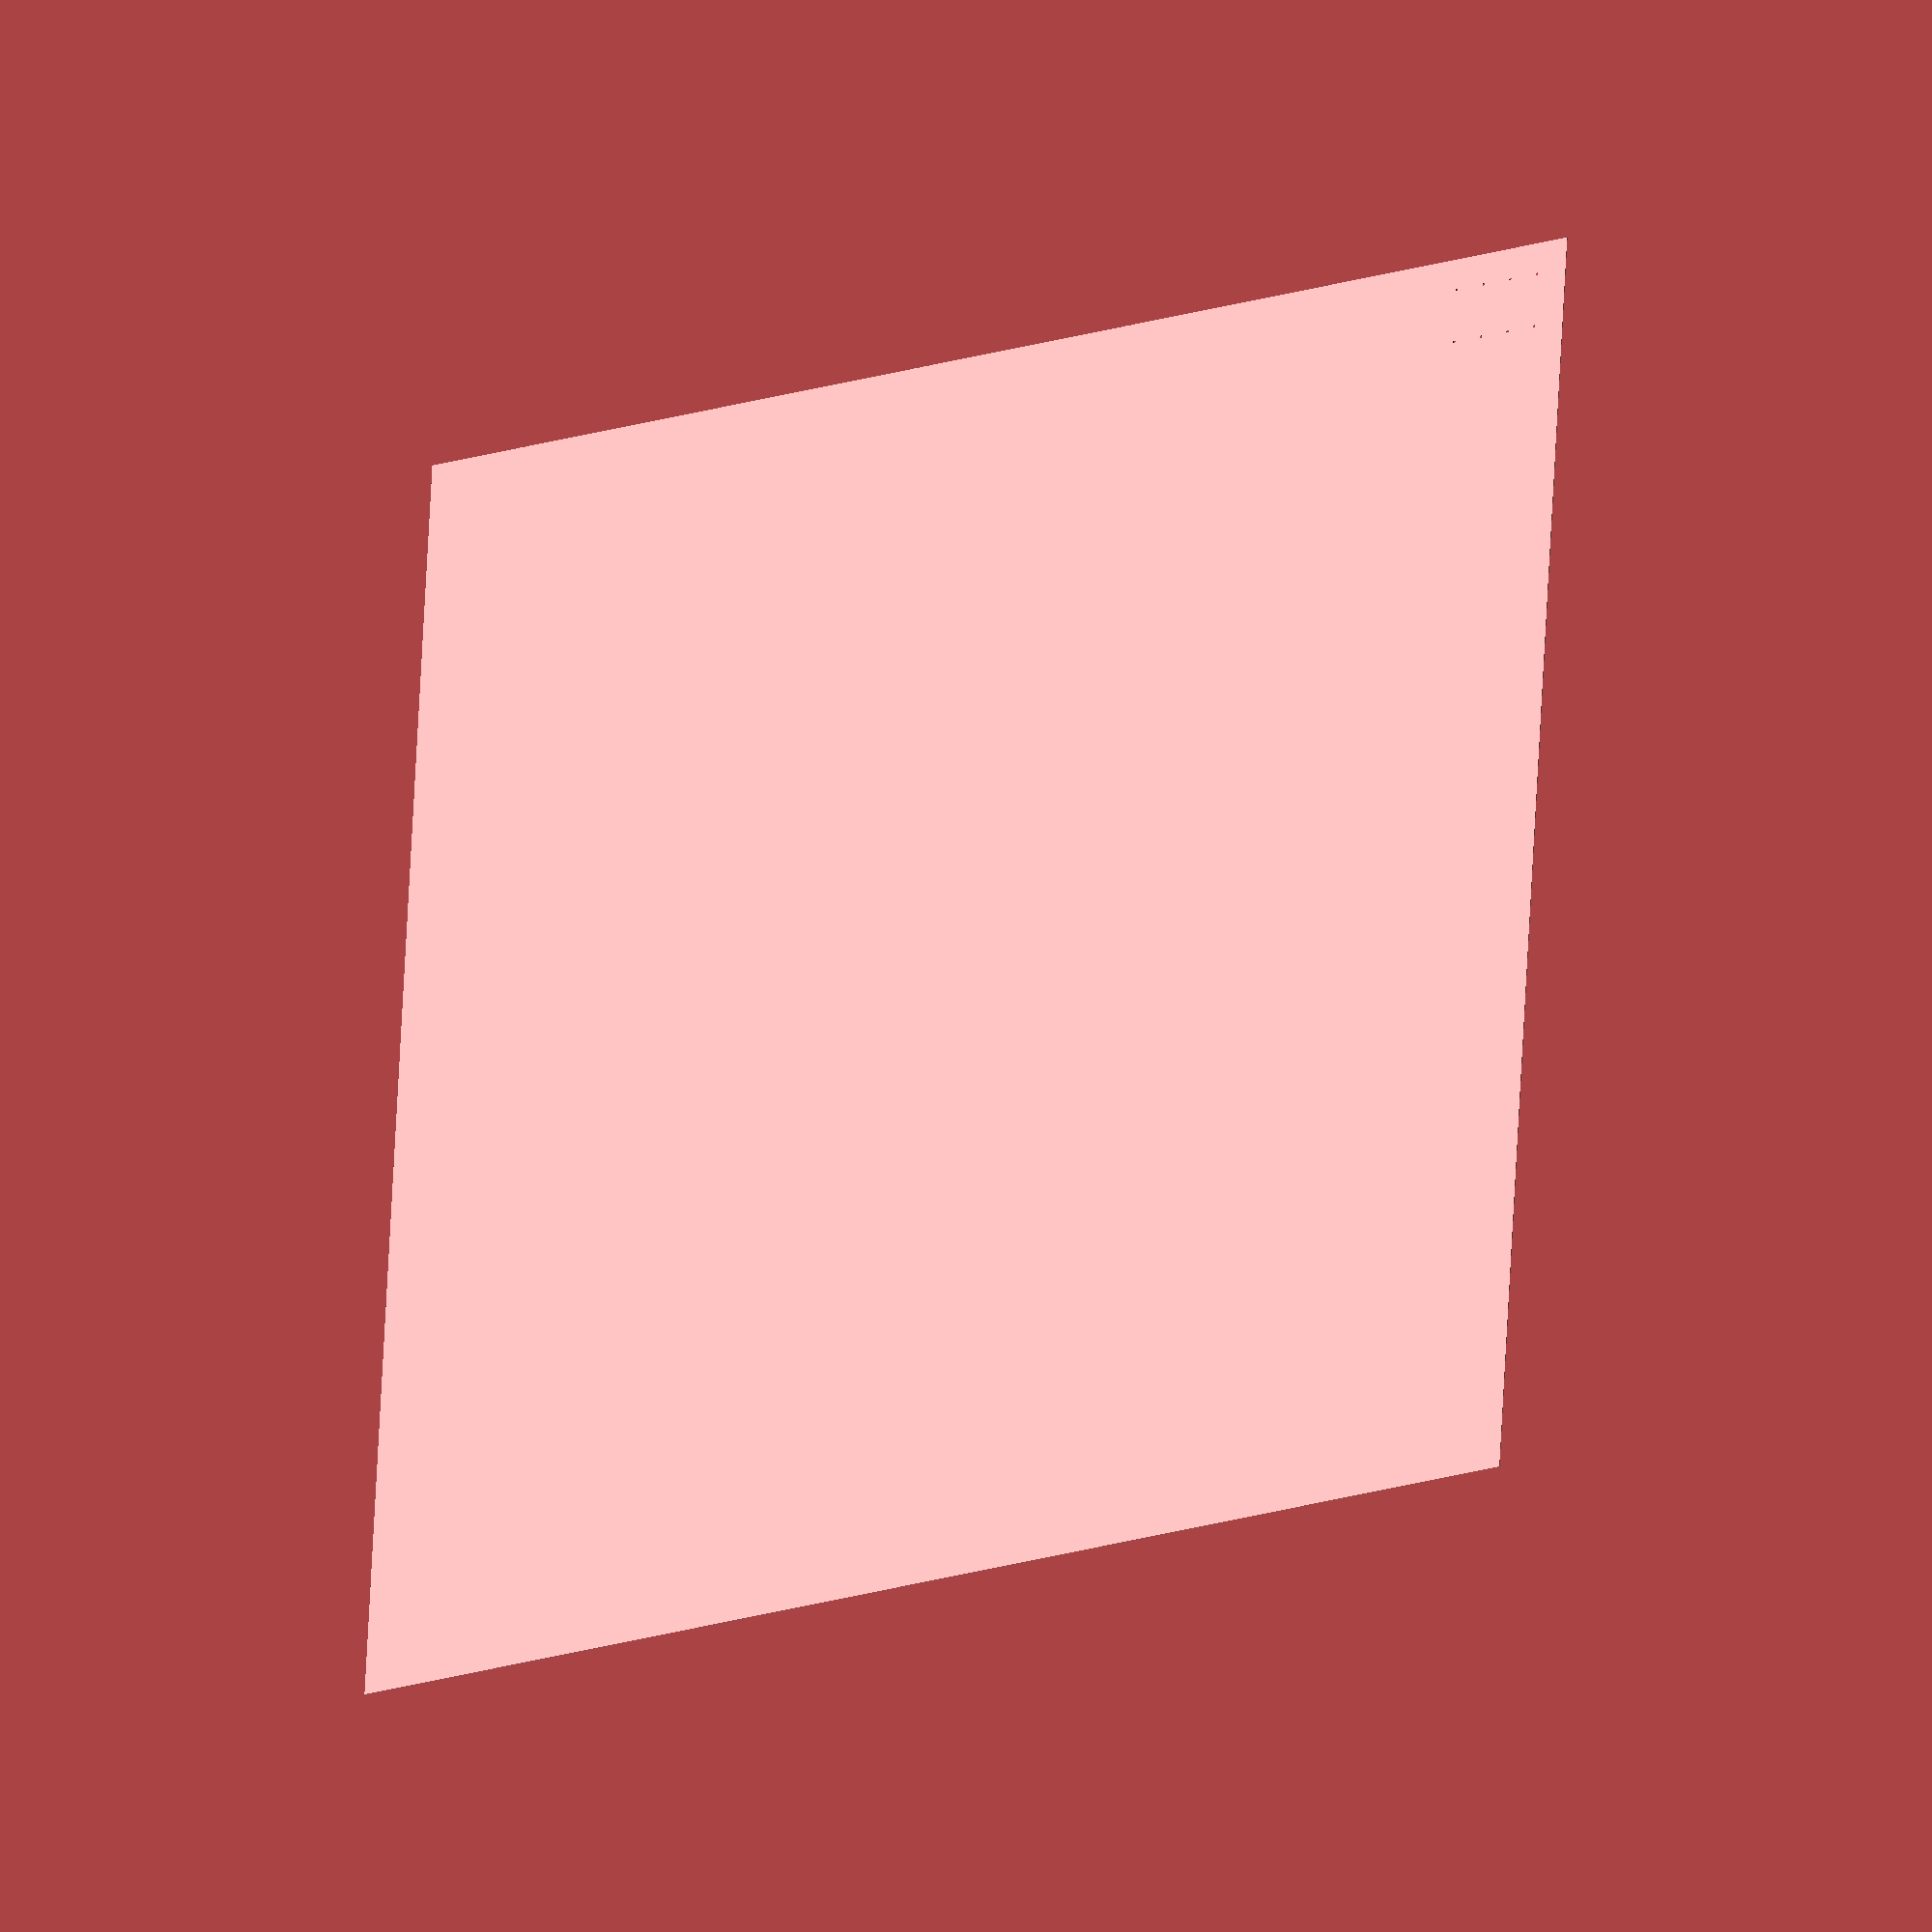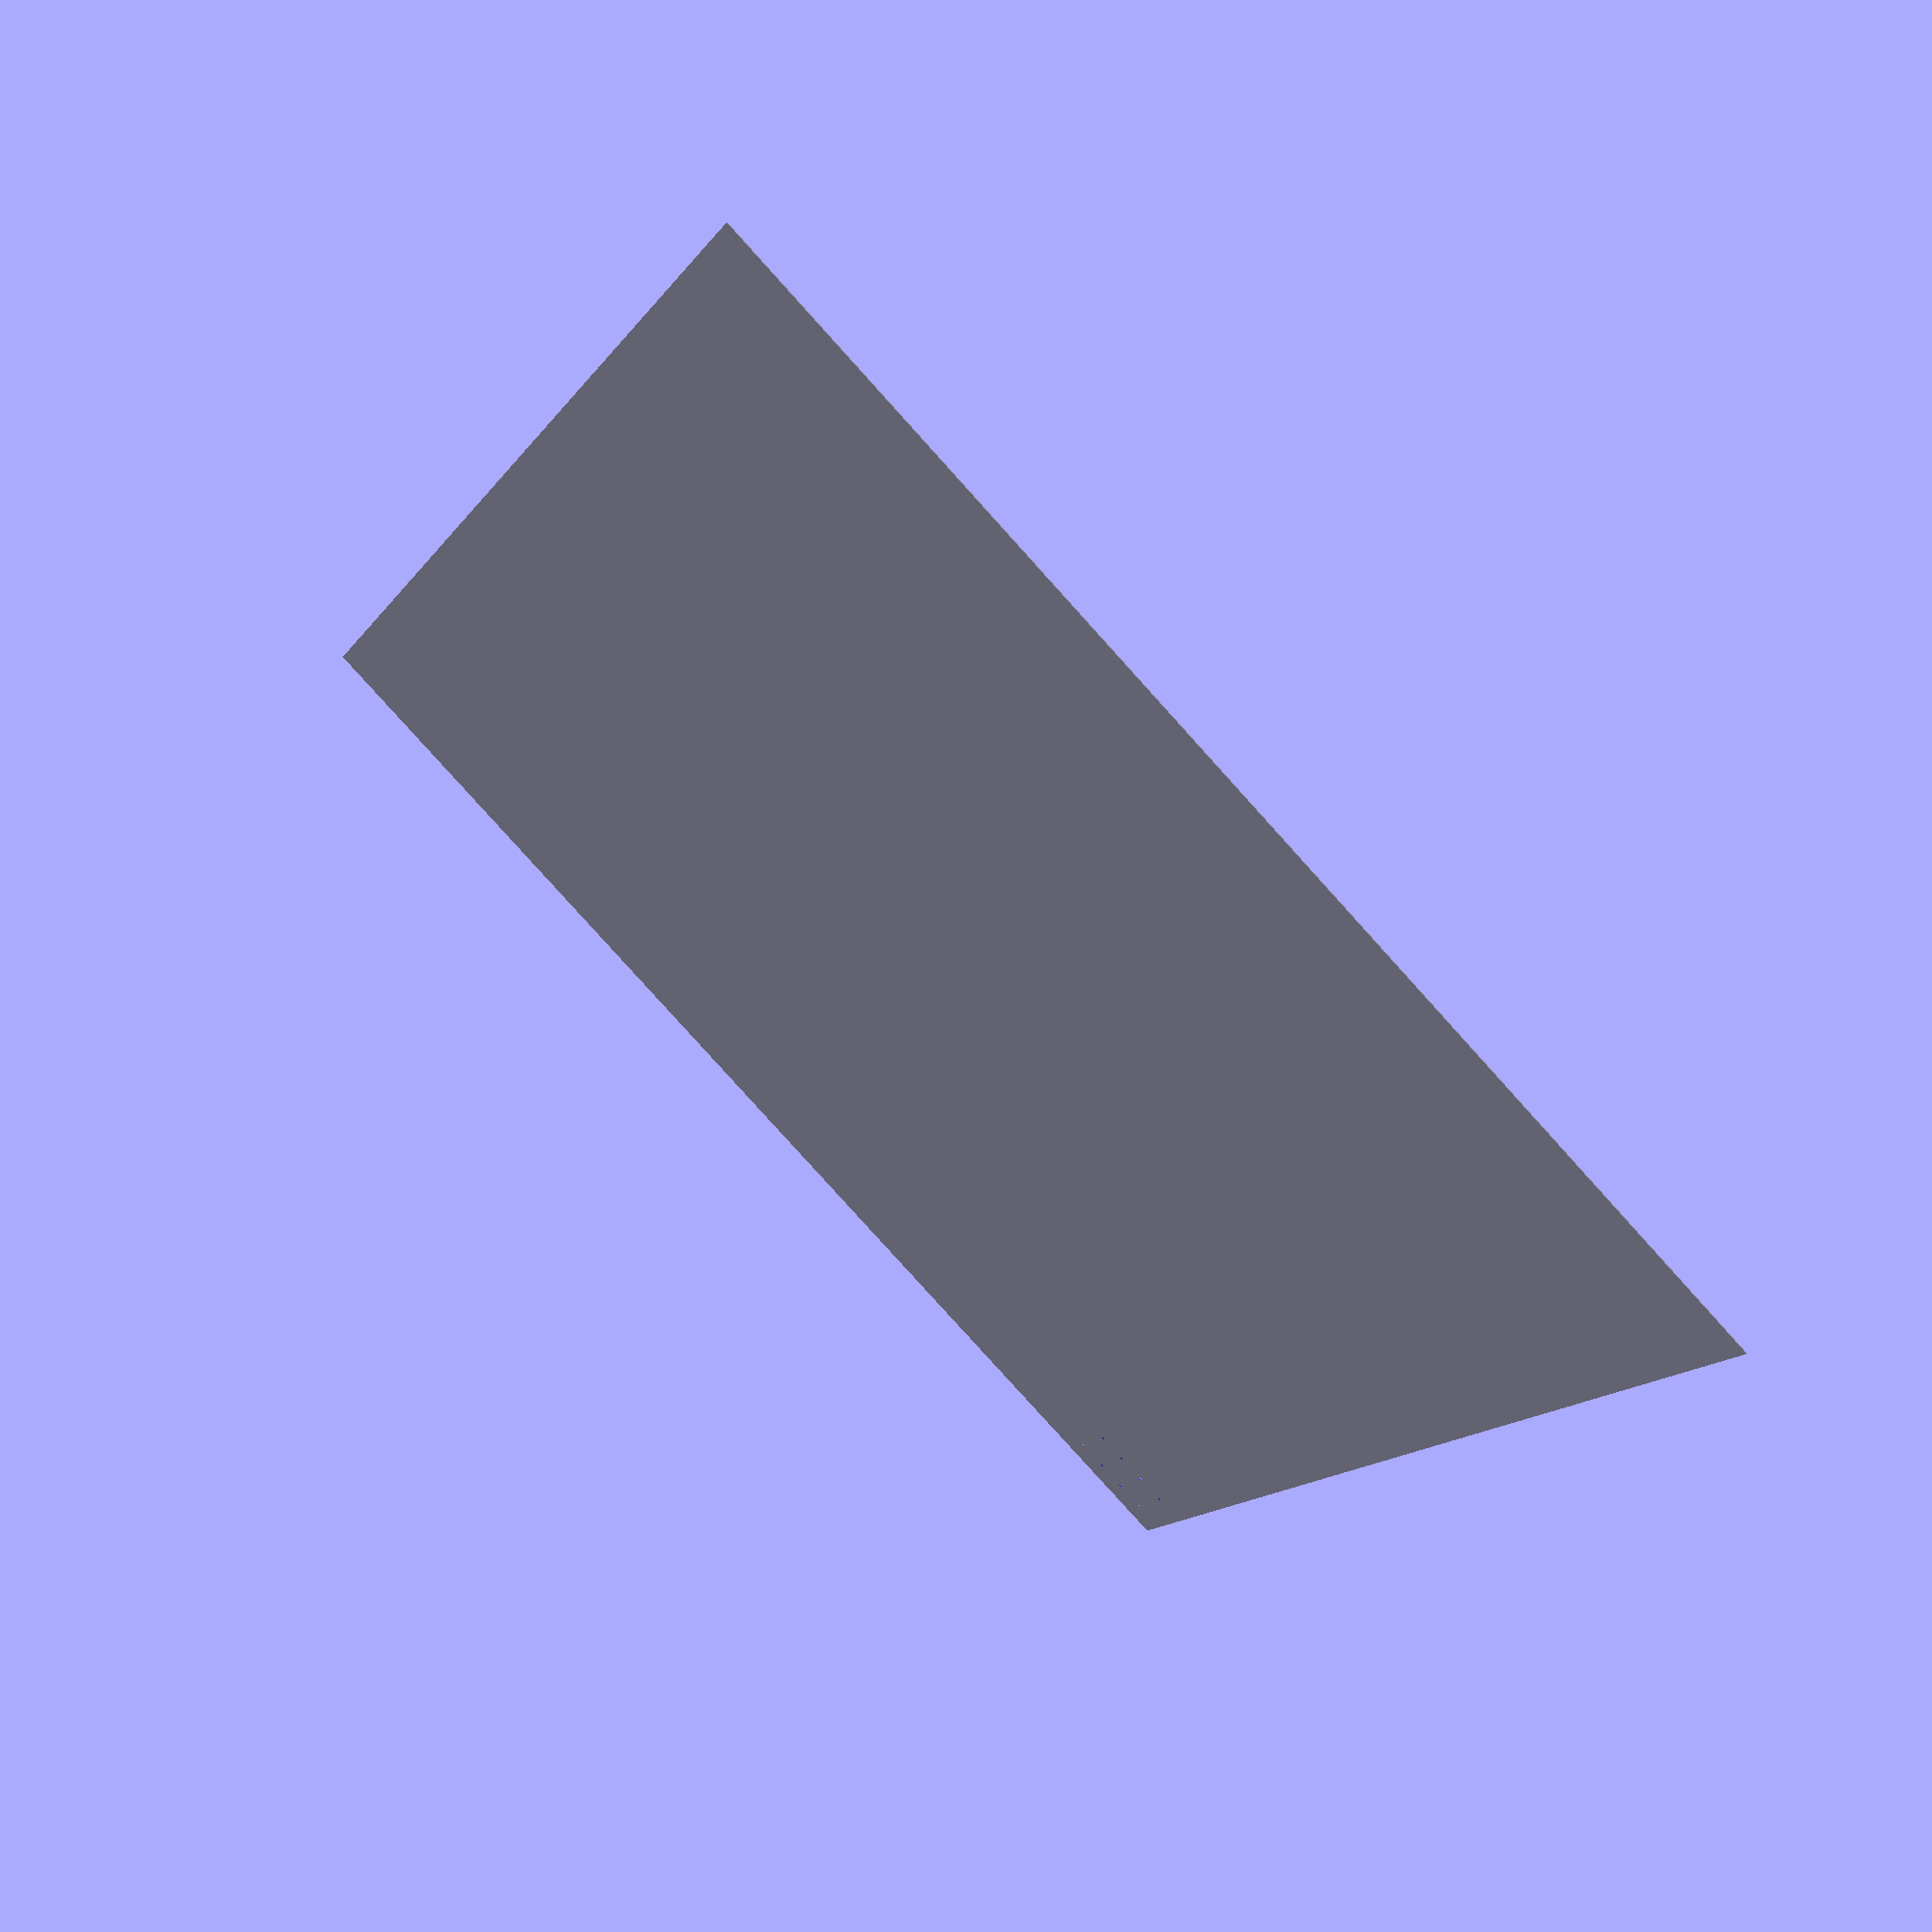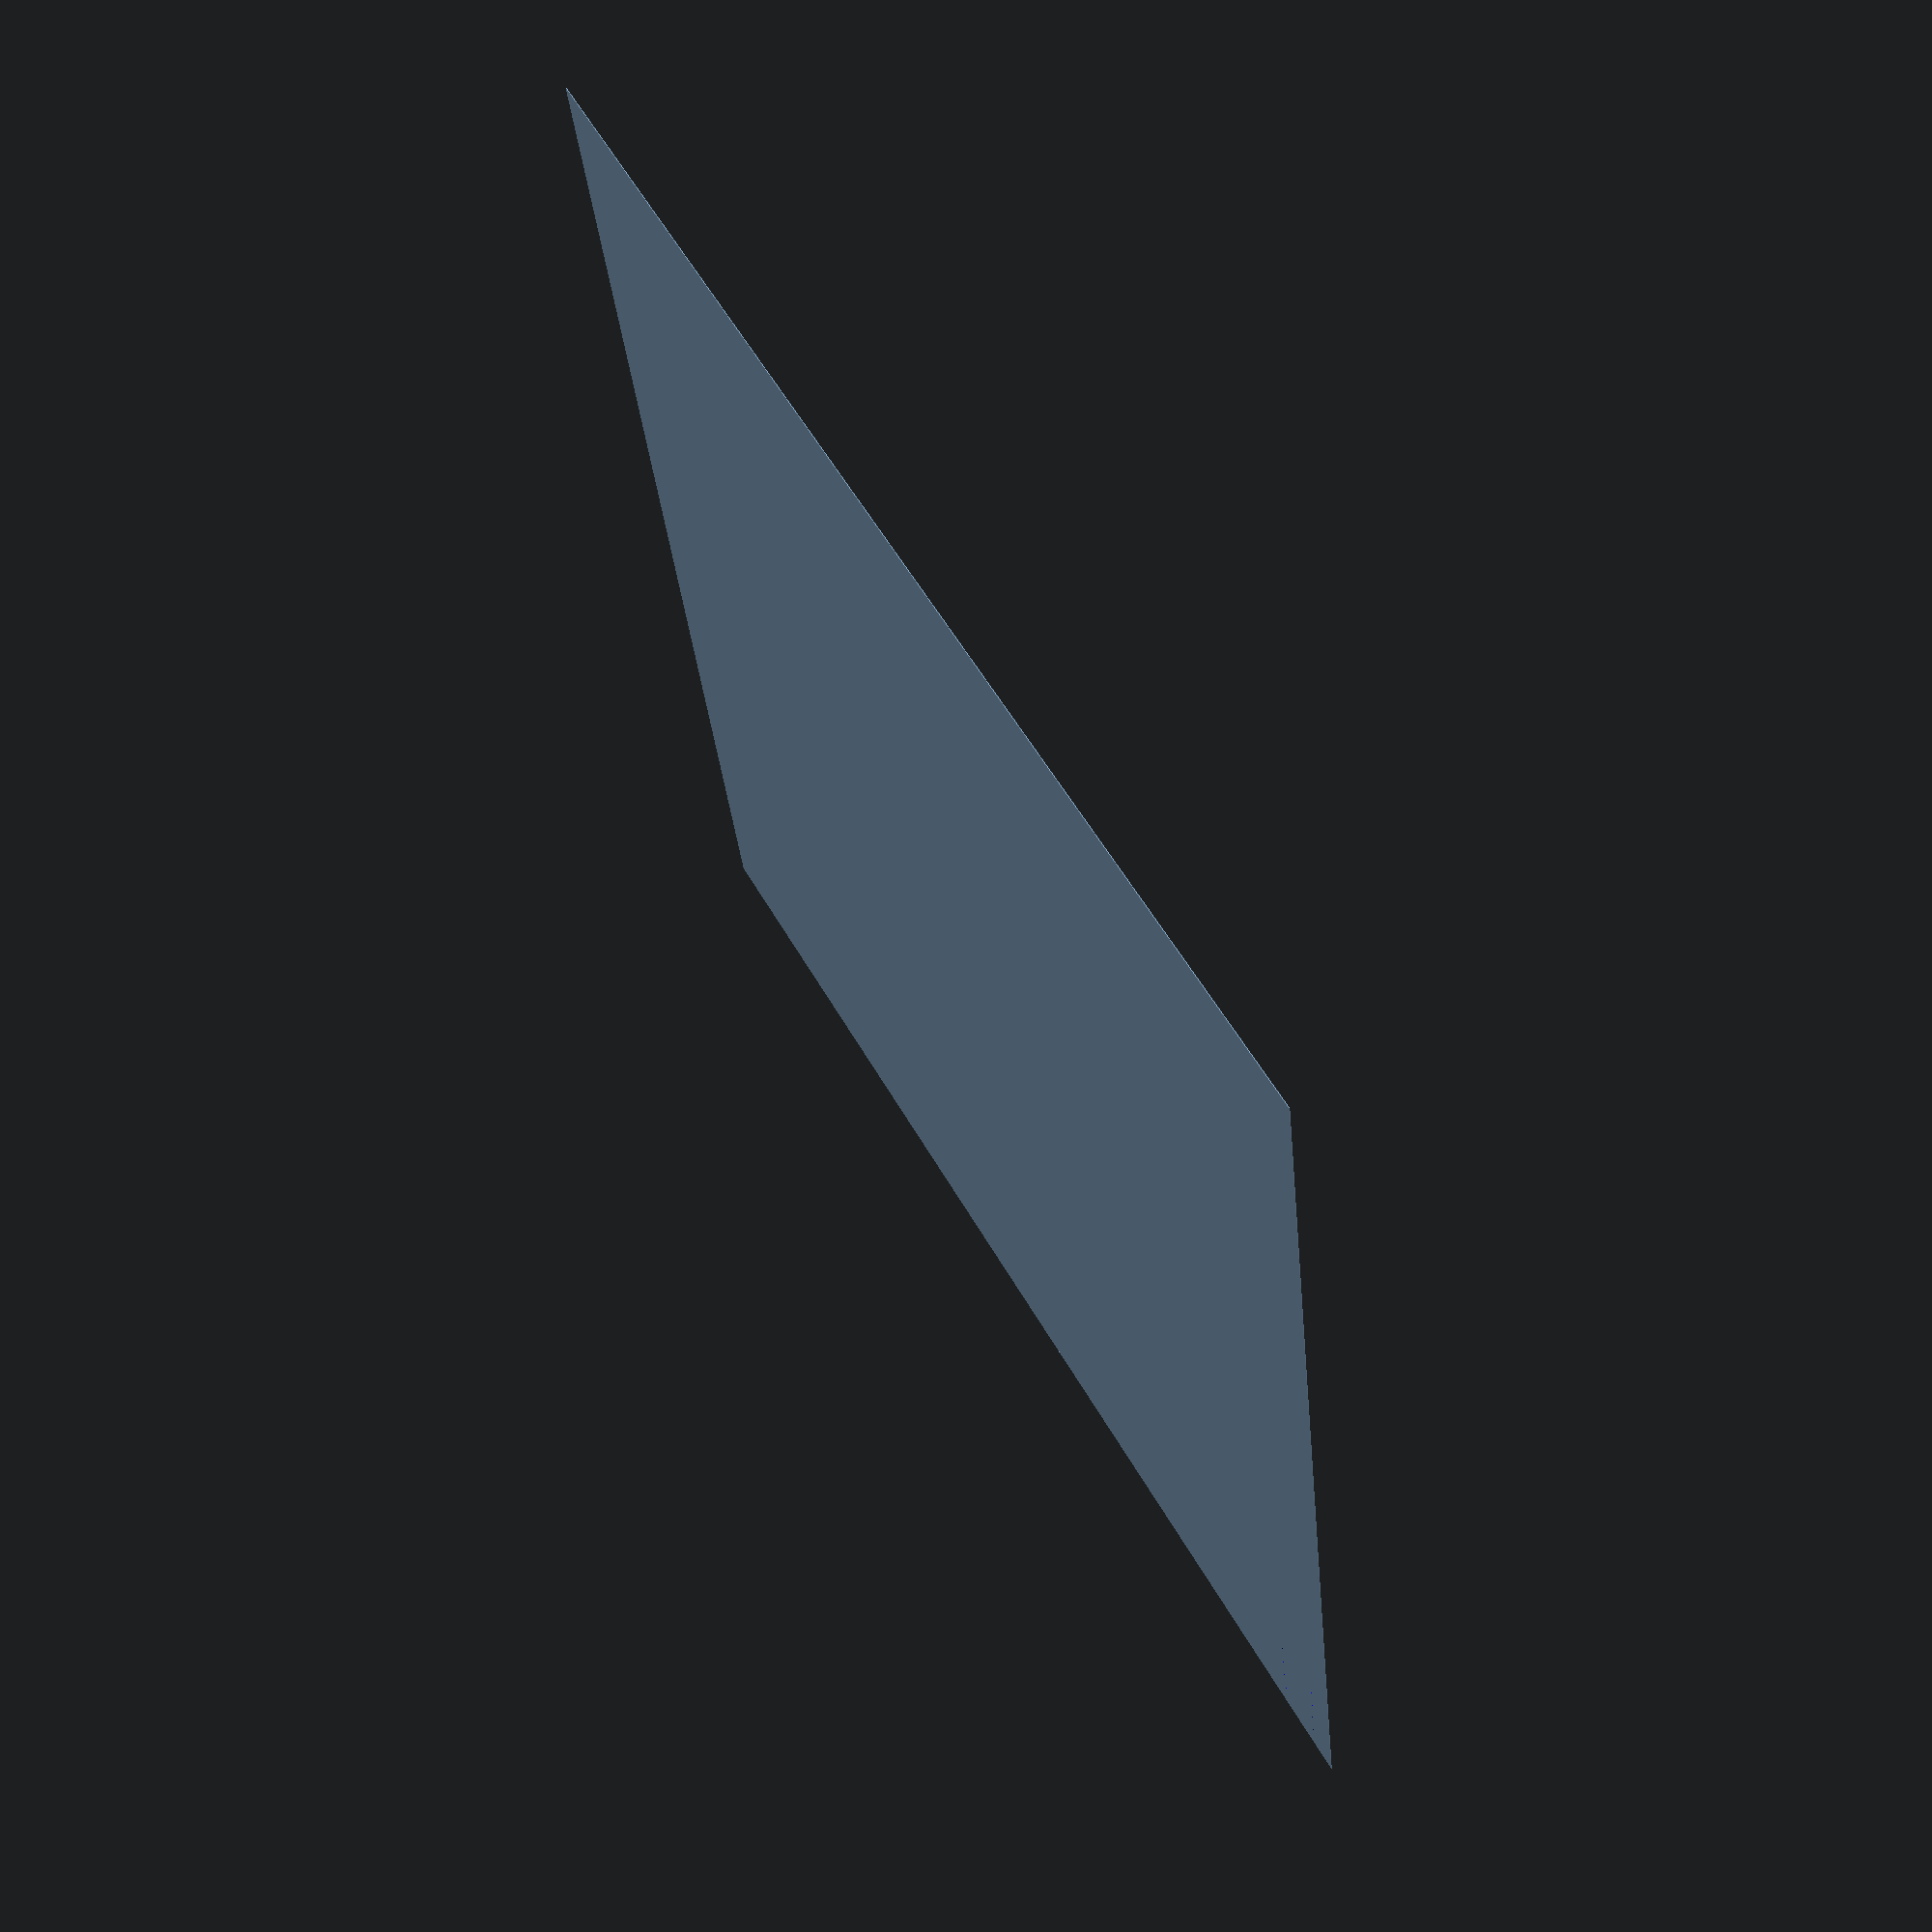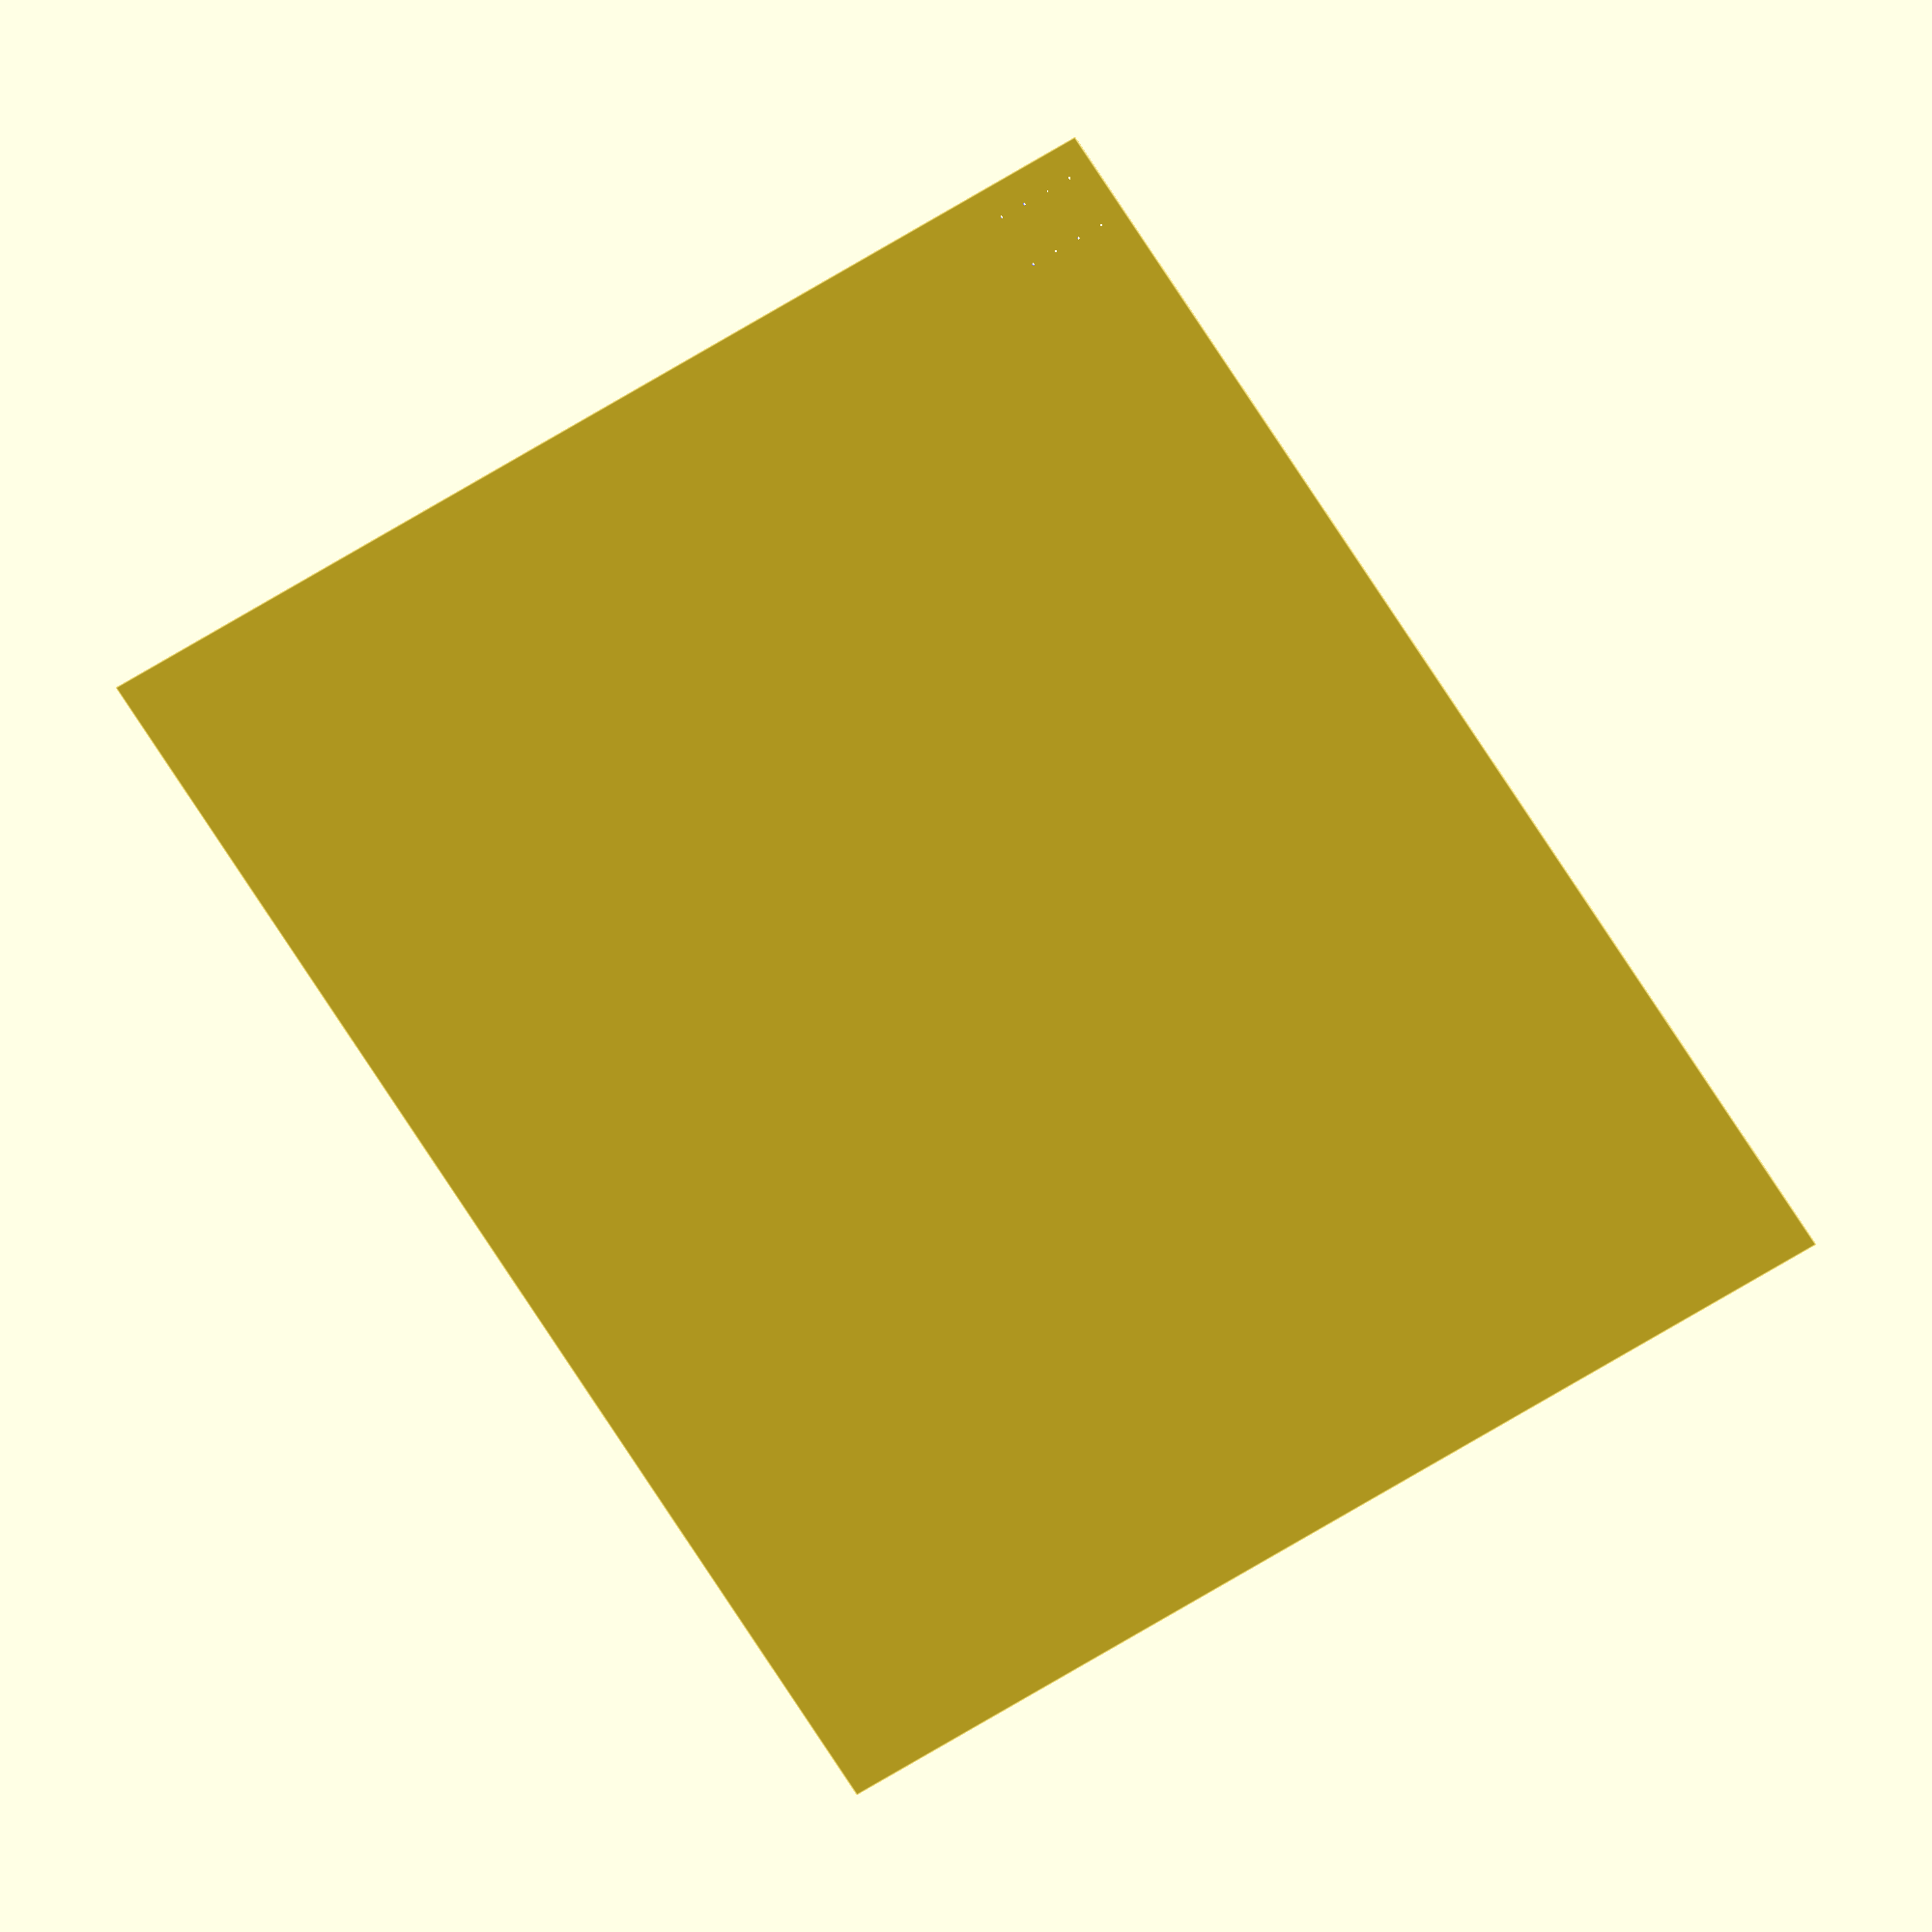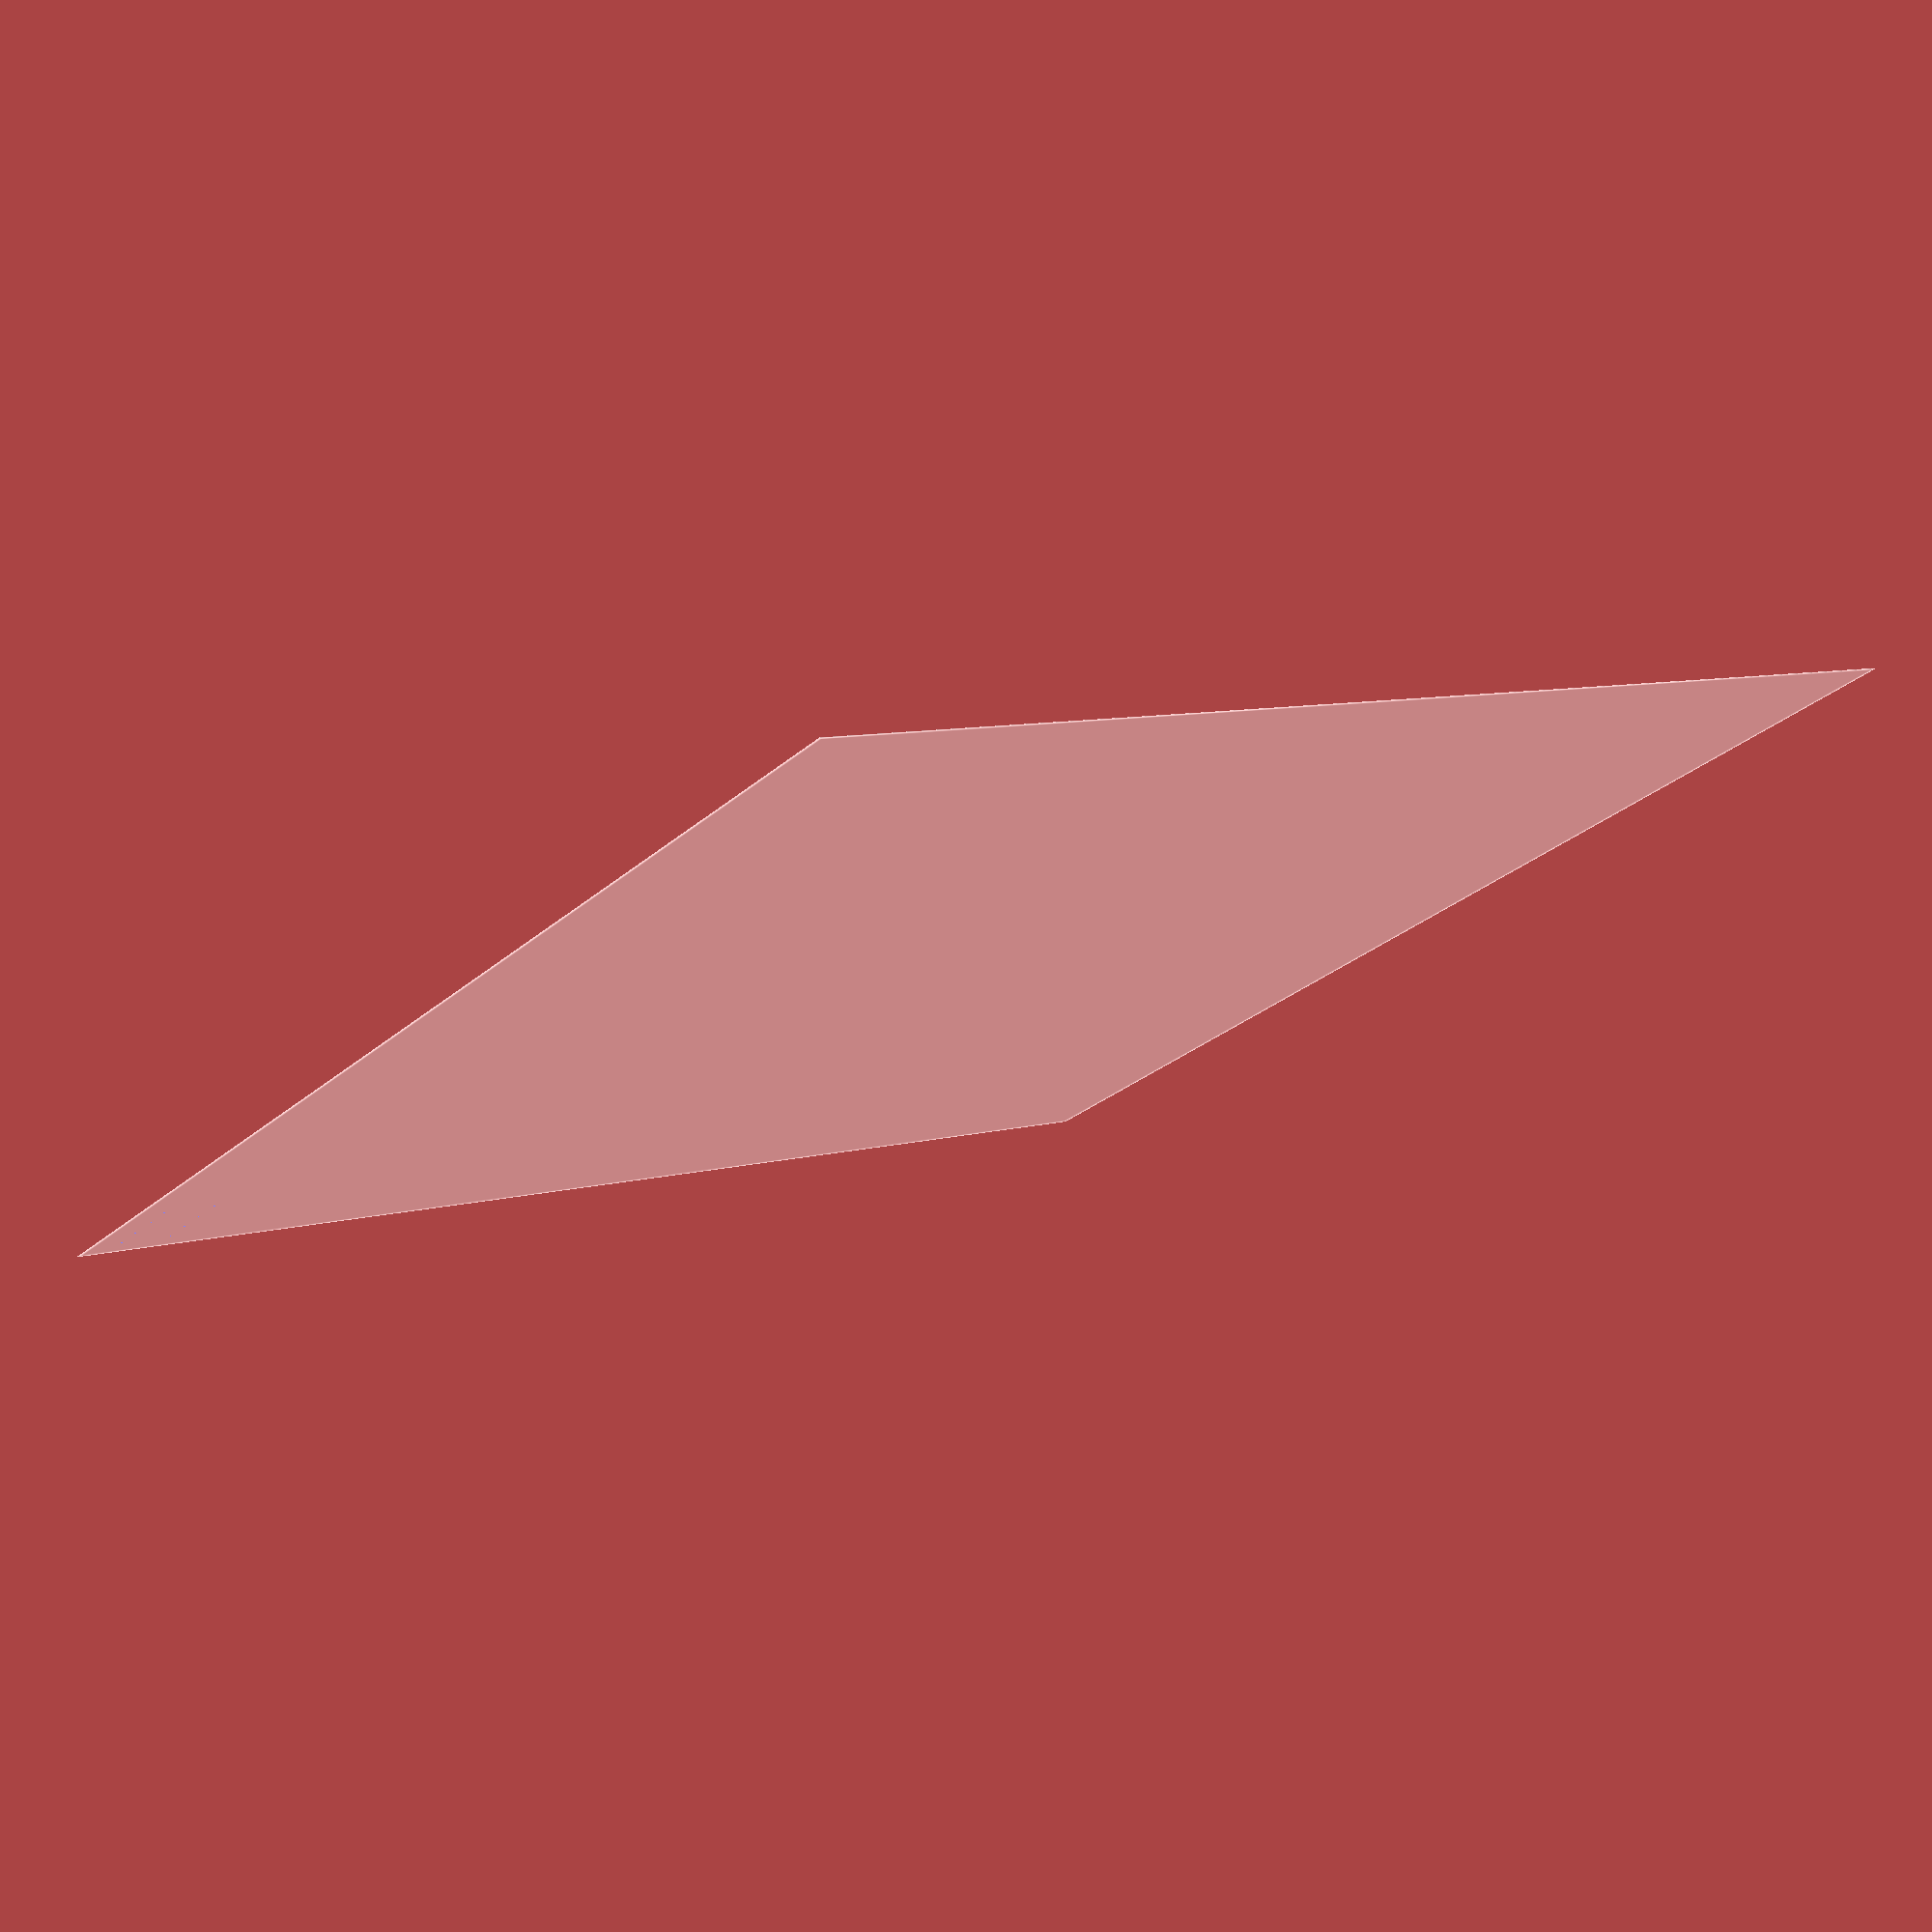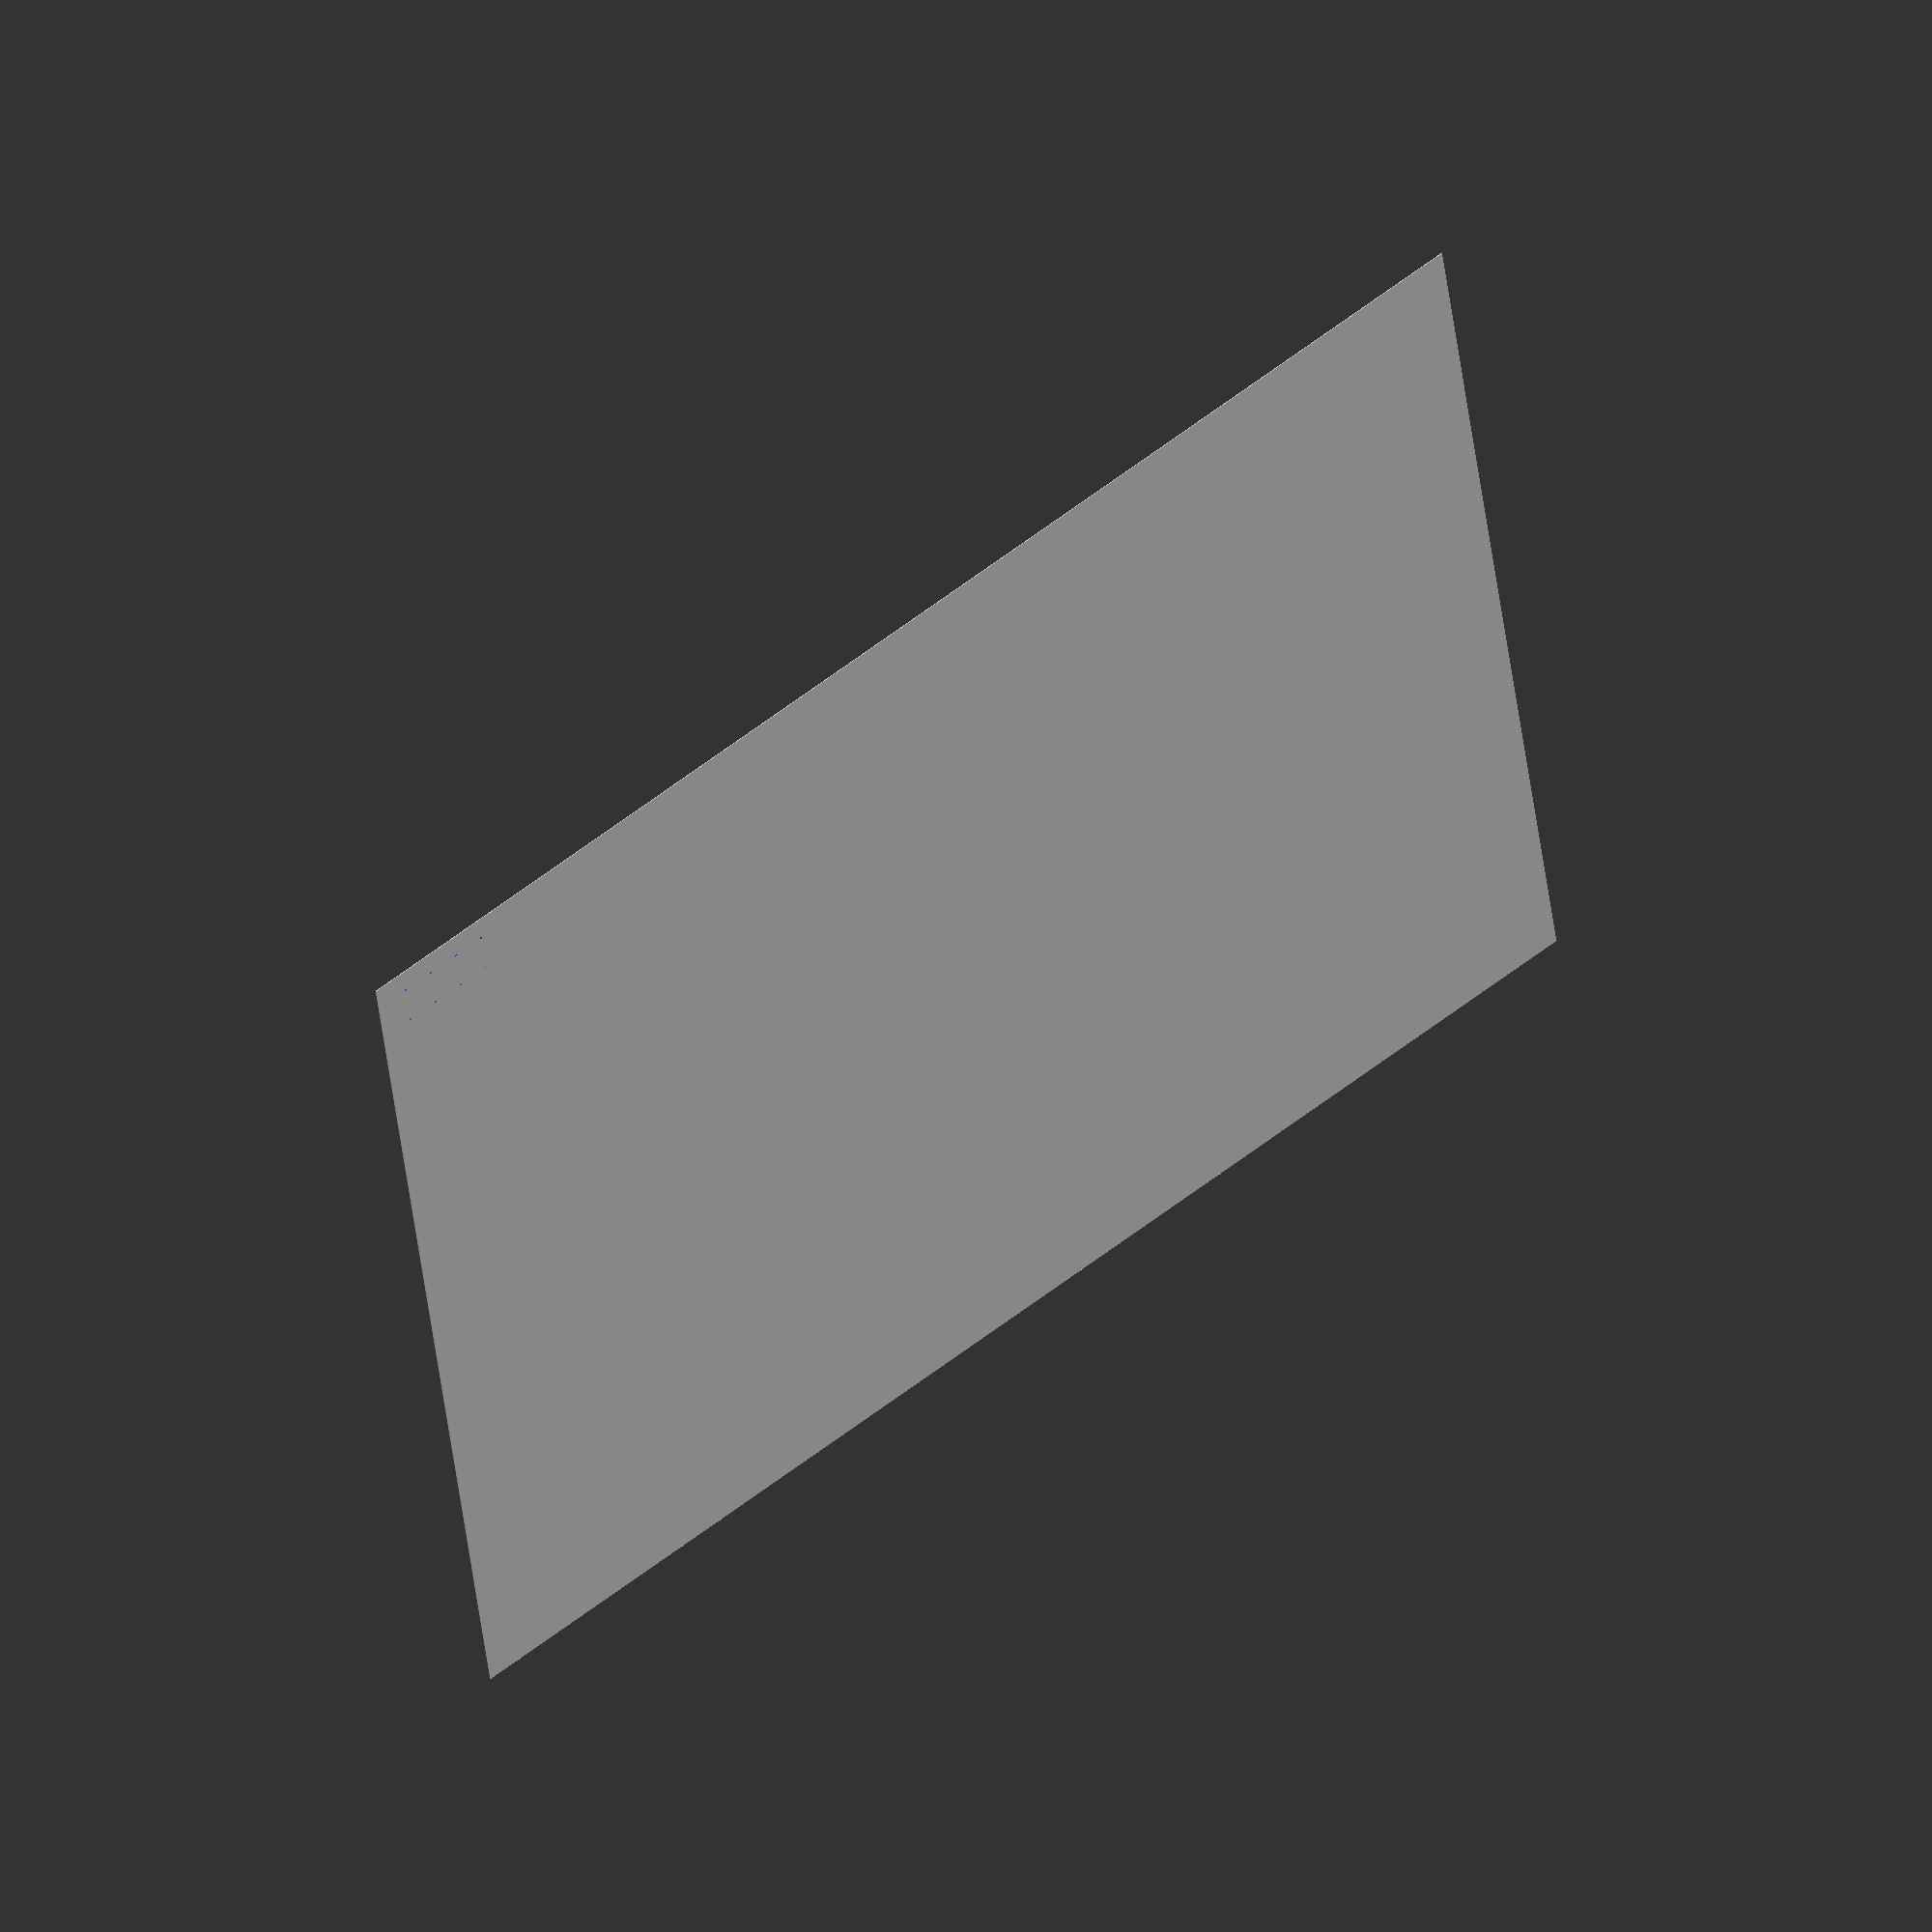
<openscad>
module OutletMount(depth, height) {
  translate([0, 0, -depth]){
    cylinder(h=depth+0.1, r=2, $fn=50);
    translate([0, height, 0]) cylinder(h=depth+0.1, r=2, $fn=50);
  }
}

module OutletsMount(n_outlets, spacing, outlet_depth, outlet_height){
  for (x = [0:spacing:(n_outlets - 1) * spacing]){
    translate([x, 0, 0]) OutletMount(depth=outlet_depth, height=outlet_height);
  }
}

rotate([90, 0, 0]) difference(){
  translate([-50, -50, -1]) cube([2000, 2000, 1]);
  color("blue") OutletsMount(n_outlets=4, spacing=47, outlet_depth=2, outlet_height=85);
}

</openscad>
<views>
elev=293.3 azim=148.0 roll=2.9 proj=o view=solid
elev=193.8 azim=43.9 roll=201.3 proj=p view=solid
elev=305.6 azim=275.8 roll=151.2 proj=p view=wireframe
elev=83.1 azim=329.3 roll=213.6 proj=o view=edges
elev=172.8 azim=26.5 roll=310.6 proj=p view=edges
elev=211.0 azim=37.0 roll=355.1 proj=o view=wireframe
</views>
